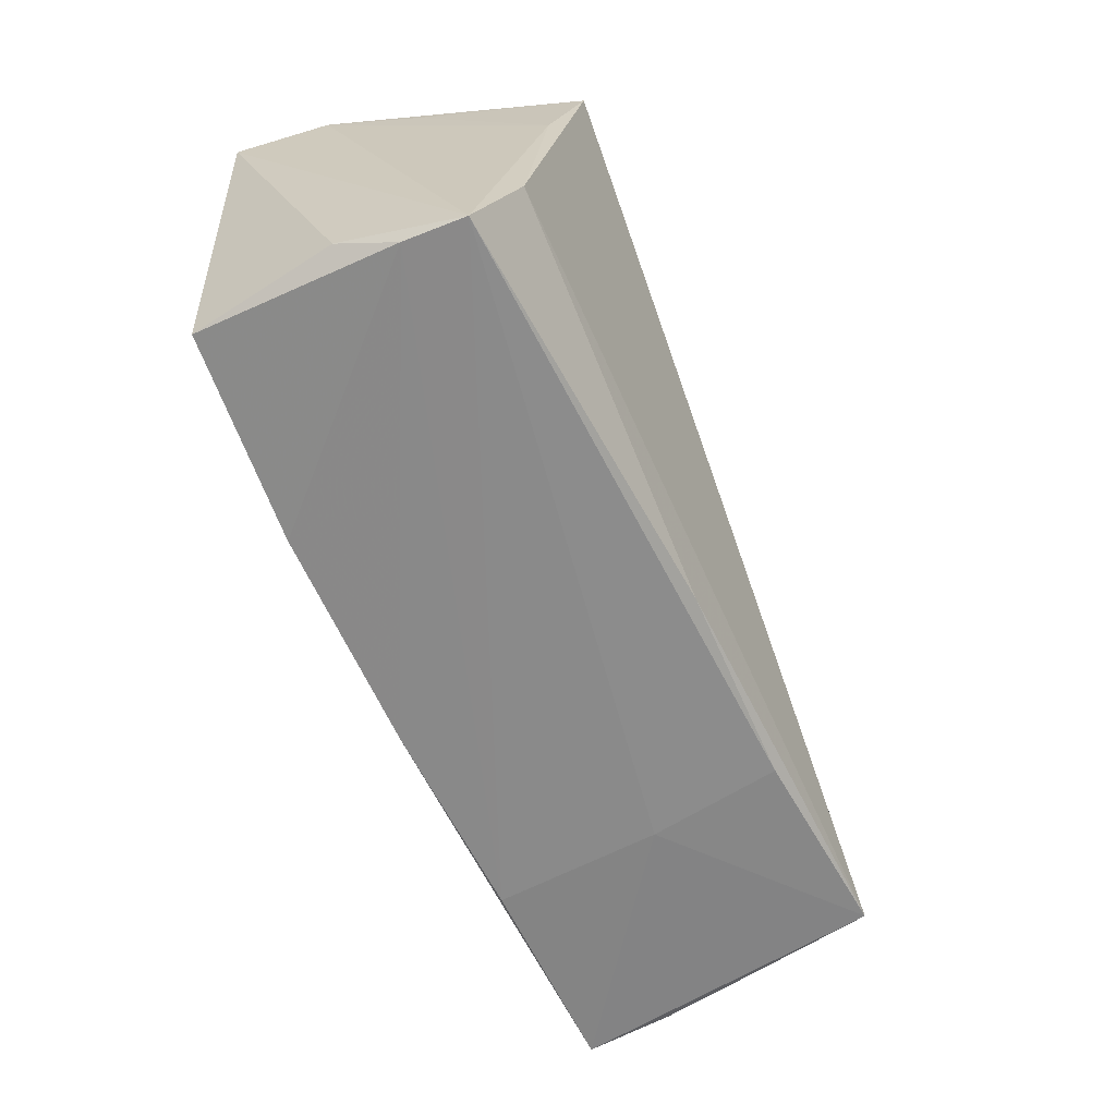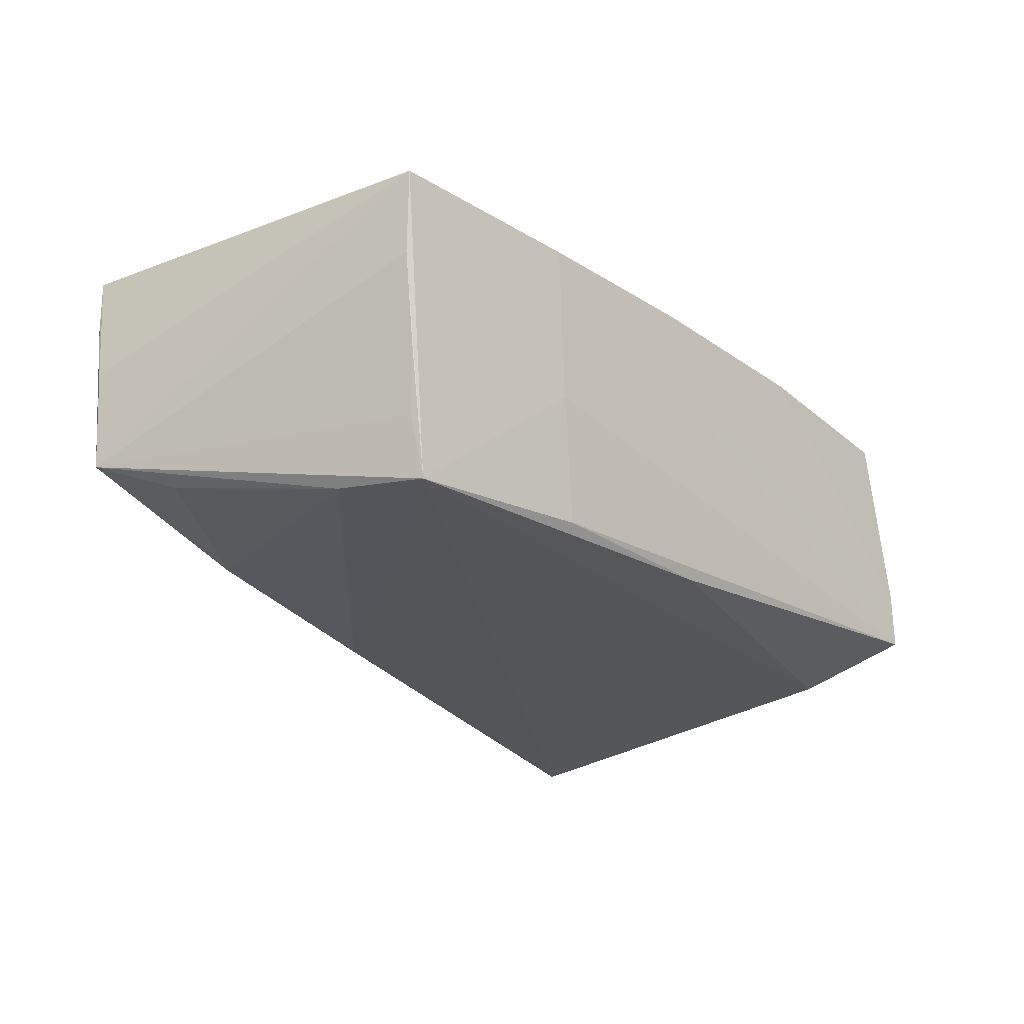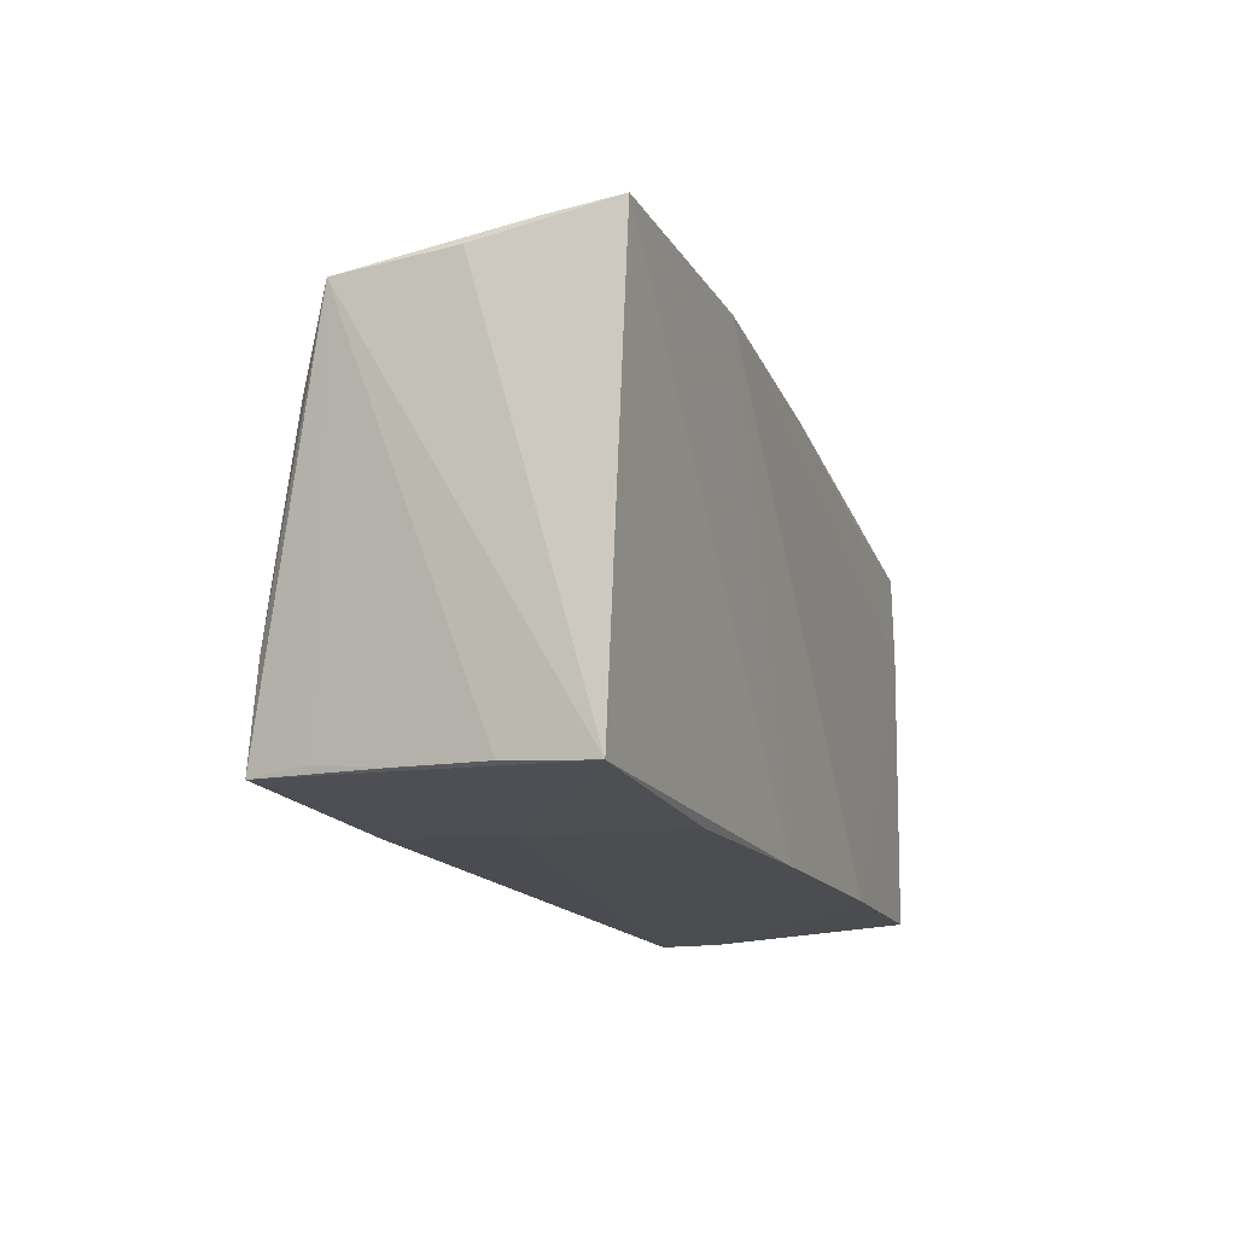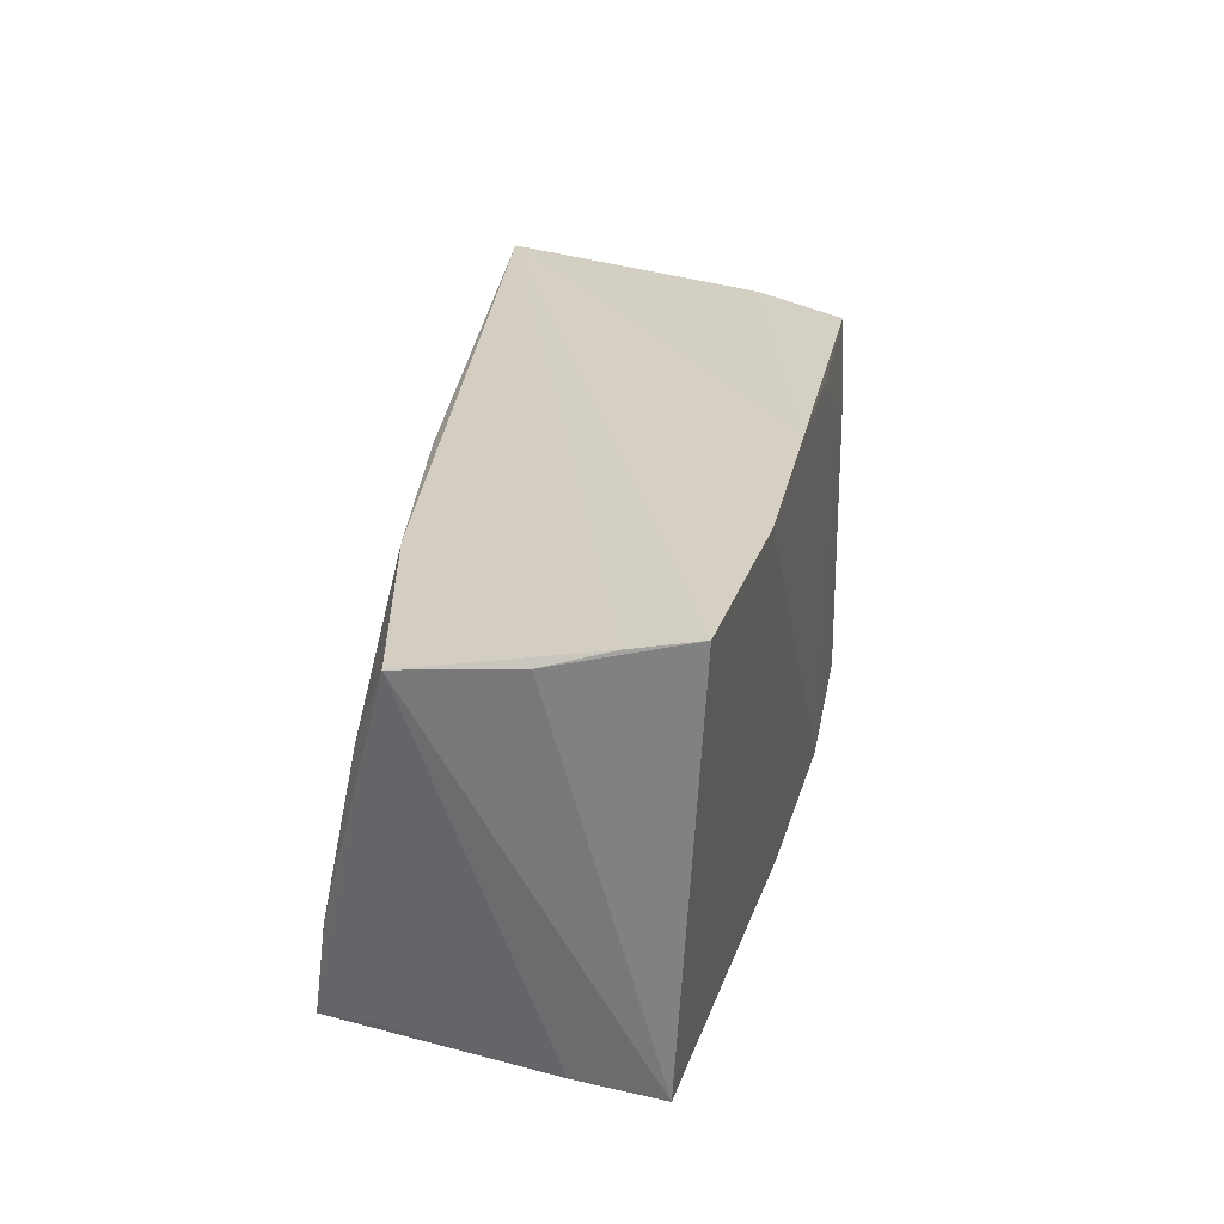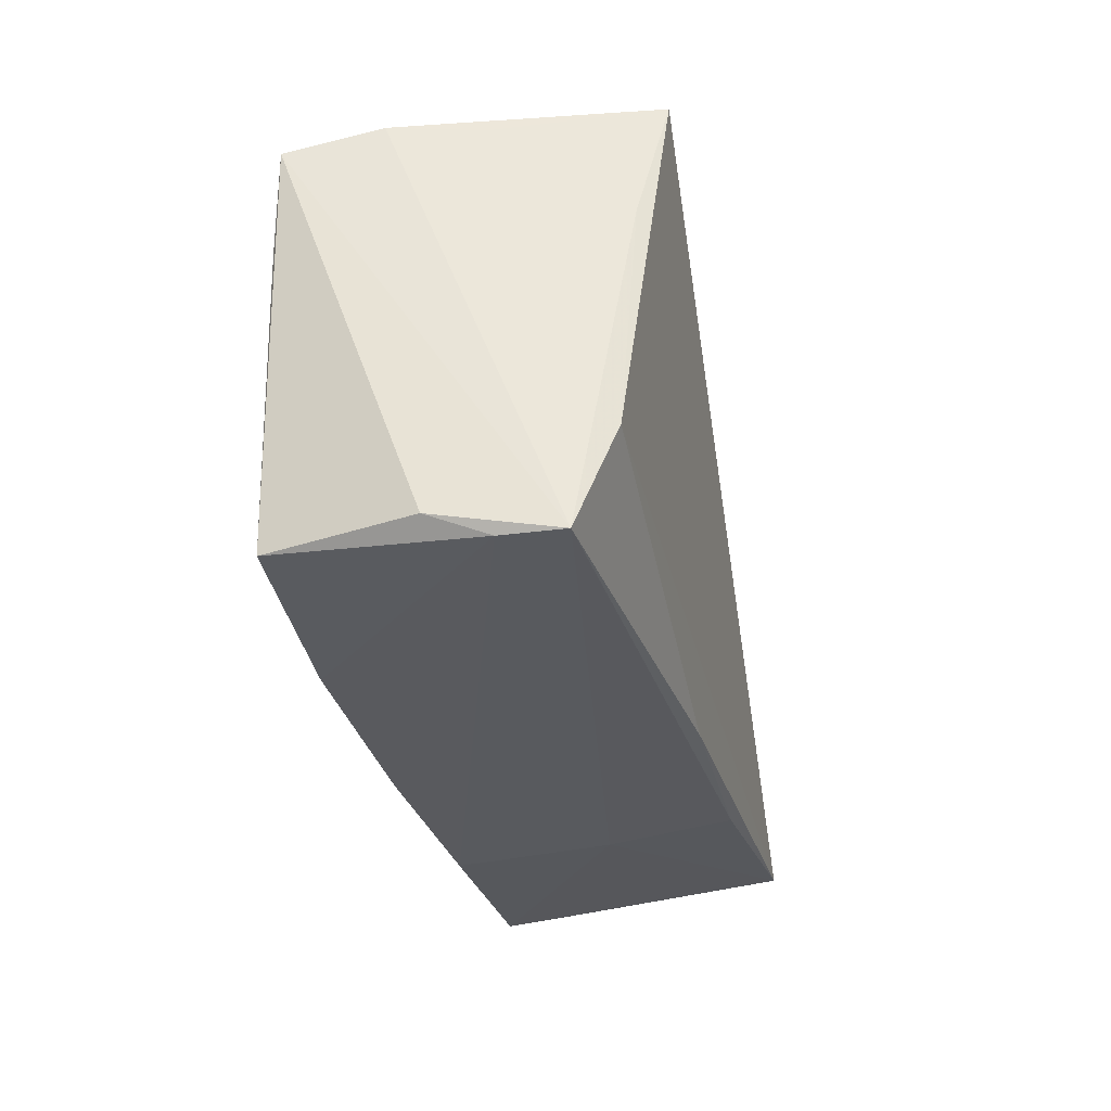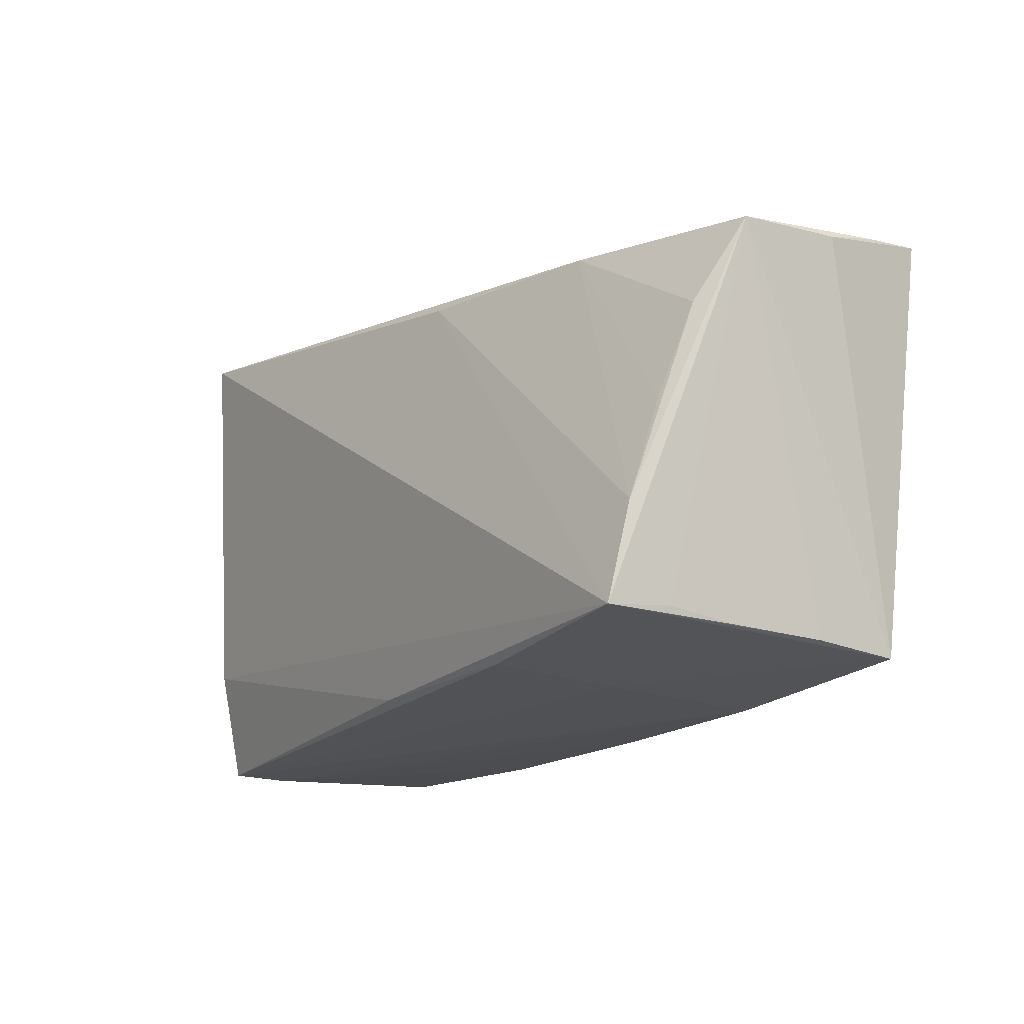
<metadata>
{"format":"obj","ext":"obj","renderer":"f3d","projection":"perspective","resolution":1024,"background":"white","views":[{"elev":-63.3,"azim":111.7,"up":"+Y"},{"elev":-26.0,"azim":-49.8,"up":"+Z"},{"elev":-15.8,"azim":-71.5,"up":"+Y"},{"elev":23.9,"azim":-78.8,"up":"+Y"},{"elev":-31.1,"azim":100.6,"up":"+Y"},{"elev":-17.8,"azim":-126.4,"up":"+Y"}]}
</metadata>
<code>
v 0.04382 0.03155 -0.02222
v 0.0291 0.02088 0.01942
v 0.0545 0.02414 0.007589
v 0.05351 -0.02533 0.002251
v -0.05219 -0.02531 0.00484
v 0.05173 -0.0276 -0.01222
v 0.04664 0.01512 -0.01866
v 0.05172 -0.0276 -0.004754
v -0.05702 0.02528 0.01896
v 0.001109 0.02379 0.02002
v 0.001473 -0.0258 -0.01829
v 0.05415 0.00905 0.01921
v -0.05396 0.01045 -0.01457
v 0.05021 -0.0263 0.01962
v -0.05855 0.02183 0.003451
v 0.05091 0.02523 -0.003029
v -0.05098 -0.0008402 -0.01754
v -0.05772 0.02401 0.01115
v -0.04745 -0.02431 -0.02222
v -0.009424 0.02394 -0.01876
v -0.04917 -0.01261 -0.02034
v -0.03444 0.02267 -0.01525
v -0.0529 -0.02611 0.01532
v -0.02536 -0.02692 -0.0033
v -0.05035 -0.02483 -0.00618
v 0.04882 -0.01412 -0.01682
v 0.02513 -0.02709 0.02023
v -0.02847 0.02468 0.0206
v -0.02697 -0.0276 0.01663
v -0.002169 -0.02742 0.01889
v -0.02293 -0.02587 -0.01911
v -0.04905 -0.0237 -0.01468
v 0.05621 0.02069 0.01858
v -0.05851 0.02046 -0.01024
f 33 6 3
f 19 20 1
f 7 3 6
f 34 23 15
f 23 9 15
f 18 1 34
f 18 9 1
f 34 15 18
f 18 15 9
f 5 23 34
f 5 19 23
f 23 19 24
f 26 19 1
f 26 7 6
f 1 7 26
f 4 6 33
f 33 14 4
f 29 24 6
f 23 24 29
f 33 3 10
f 10 3 1
f 1 3 16
f 16 7 1
f 3 7 16
f 34 19 32
f 6 24 31
f 31 24 19
f 20 19 21
f 21 19 34
f 34 13 21
f 11 26 6
f 19 26 11
f 6 31 11
f 11 31 19
f 12 14 33
f 12 27 14
f 19 5 25
f 25 32 19
f 25 5 34
f 34 32 25
f 20 21 22
f 22 13 34
f 34 1 22
f 1 20 22
f 8 29 6
f 14 27 8
f 6 4 8
f 8 4 14
f 1 9 28
f 28 10 1
f 28 12 10
f 27 12 28
f 33 10 2
f 2 12 33
f 10 12 2
f 17 21 13
f 13 22 17
f 17 22 21
f 29 8 30
f 30 8 27
f 23 29 30
f 30 9 23
f 30 28 9
f 27 28 30

</code>
